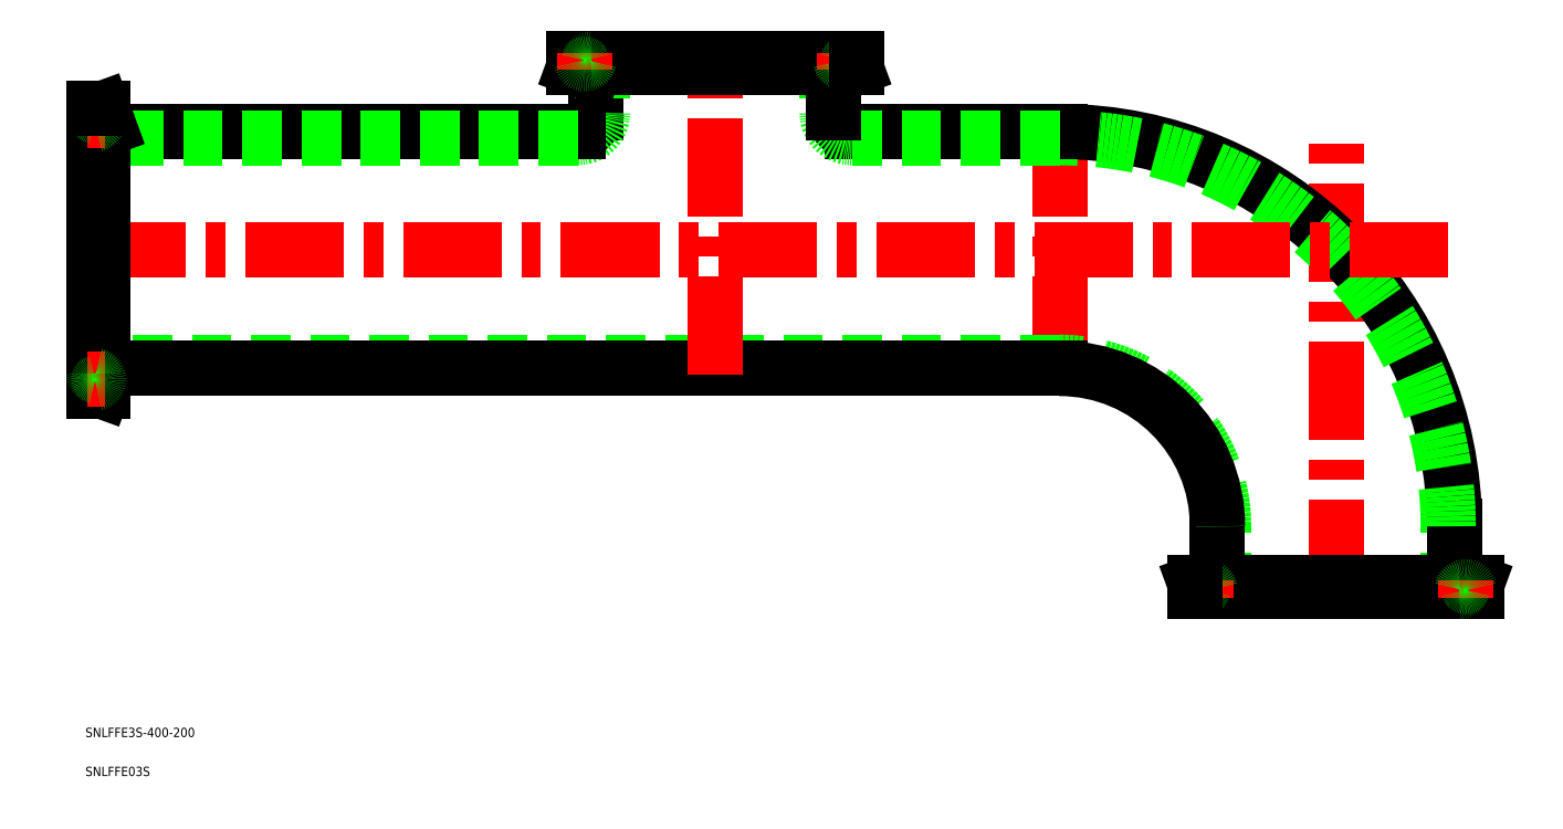
<metadata>
{"format":"dxf","ext":"dxf","renderer":"ezdxf+matplotlib","layout":"modelspace","background":"white","min_lineweight":24,"dpi":150}
</metadata>
<code>
0
SECTION
2
ENTITIES
0
TEXT
8
0
10
-402.7
20
-46.84
30
0
40
3
1
SNLFFE3S-400-200
0
TEXT
8
0
10
-402.7
20
-59.4
30
0
40
3
1
SNLFFE03S
0
LINE
8
0
10
36.15
20
0
30
0
11
36.15
21
21
31
0
0
LINE
8
0
10
38.15
20
21
30
0
11
38.15
21
6.926
31
0
0
LINE
8
0
10
-36.15
20
0
30
0
11
-36.15
21
21
31
0
0
LINE
8
0
10
-38.15
20
21
30
0
11
-38.15
21
6.926
31
0
0
LINE
8
CENTER
10
0
20
-2
30
0
11
2.274e-13
21
150.1
31
0
0
LINE
8
CENTER
10
-89
20
69.85
30
0
11
-89
21
150.1
31
0
0
ARC
8
0
10
-89
20
21
30
0
40
127.1
50
7e-15
51
90
0
ARC
8
0
10
-89
20
21
30
0
40
125.1
50
7e-15
51
90
0
LINE
8
CENTER
10
-402
20
110
30
0
11
40.15
21
110
31
0
0
ARC
8
0
10
-89
20
21
30
0
40
52.85
50
7e-15
51
90
0
ARC
8
0
10
-89
20
21
30
0
40
50.85
50
7e-15
51
90
0
LINE
8
0
10
-89
20
148.1
30
0
11
-155.8
21
148.1
31
0
0
LINE
8
0
10
-89
20
146.1
30
0
11
-155.8
21
146.1
31
0
0
LINE
8
0
10
-89
20
73.85
30
0
11
-400
21
73.85
31
0
0
LINE
8
0
10
-89
20
71.85
30
0
11
-393.1
21
71.85
31
0
0
LINE
8
CENTER
10
-200
20
69.85
30
0
11
-200
21
173.5
31
0
0
ARC
8
0
10
-155.8
20
154.1
30
0
40
6
50
180
51
270
0
ARC
8
0
10
-155.8
20
154.1
30
0
40
8
50
180
51
270
0
LINE
8
0
10
-163.8
20
171.5
30
0
11
-163.8
21
154.1
31
0
0
LINE
8
0
10
-161.8
20
154.1
30
0
11
-161.8
21
164.6
31
0
0
LINE
8
0
10
-238.1
20
154.1
30
0
11
-238.1
21
164.6
31
0
0
LINE
8
0
10
-236.1
20
171.5
30
0
11
-236.1
21
154.1
31
0
0
ARC
8
0
10
-244.1
20
154.1
30
0
40
6
50
270
51
7e-15
0
ARC
8
0
10
-244.1
20
154.1
30
0
40
8
50
270
51
7e-15
0
LINE
8
0
10
-244.1
20
148.1
30
0
11
-393.1
21
148.1
31
0
0
LINE
8
0
10
-244.1
20
146.1
30
0
11
-400
21
146.1
31
0
0
LINE
8
0
10
-158.2
20
169.9
30
0
11
-241.7
21
169.9
31
0
0
LINE
8
0
10
-245.5
20
168.6
30
0
11
-154.5
21
168.6
31
0
0
LINE
8
0
10
-154.5
20
171.5
30
0
11
-245.5
21
171.5
31
0
0
ARC
8
0
10
-240.1
20
164.6
30
0
40
2
50
0
51
70
0
ARC
8
0
10
-243.7
20
170.7
30
0
40
0.8
50
11.54
51
90
0
LINE
8
0
10
-245.5
20
168.6
30
0
11
-239.5
21
166.5
31
0
0
LINE
8
0
10
-245.5
20
168.6
30
0
11
-245.5
21
171.5
31
0
0
LINE
8
CENTER
10
-241.7
20
173.5
30
0
11
-241.7
21
167.9
31
0
0
ARC
8
0
10
-239.8
20
170.7
30
0
40
0.8
50
90
51
168.5
0
ARC
8
0
10
-241.7
20
171.1
30
0
40
1.2
50
191.5
51
348.5
0
ARC
8
0
10
-159.8
20
164.6
30
0
40
2
50
110
51
180
0
ARC
8
0
10
-156.3
20
170.7
30
0
40
0.8
50
90
51
168.5
0
LINE
8
0
10
-154.5
20
168.6
30
0
11
-160.5
21
166.5
31
0
0
LINE
8
CENTER
10
-158.2
20
173.5
30
0
11
-158.2
21
167.9
31
0
0
ARC
8
0
10
-160.2
20
170.7
30
0
40
0.8
50
11.54
51
90
0
ARC
8
0
10
-158.2
20
171.1
30
0
40
1.2
50
191.5
51
348.5
0
LINE
8
0
10
-154.5
20
168.6
30
0
11
-154.5
21
171.5
31
0
0
LINE
8
0
10
-41.75
20
1.6
30
0
11
41.75
21
1.6
31
0
0
LINE
8
0
10
45.5
20
2.85
30
0
11
-45.5
21
2.85
31
0
0
LINE
8
0
10
-45.5
20
3.31e-14
30
0
11
45.5
21
-3.31e-14
31
0
0
ARC
8
0
10
40.15
20
6.926
30
0
40
2
50
180
51
250
0
ARC
8
0
10
43.71
20
0.8
30
0
40
0.8
50
191.5
51
270
0
LINE
8
0
10
45.5
20
2.85
30
0
11
39.47
21
5.046
31
0
0
LINE
8
0
10
45.5
20
2.85
30
0
11
45.5
21
-3.31e-14
31
0
0
LINE
8
CENTER
10
41.75
20
-2
30
0
11
41.75
21
3.6
31
0
0
ARC
8
0
10
39.79
20
0.8
30
0
40
0.8
50
270
51
348.5
0
ARC
8
0
10
41.75
20
0.4
30
0
40
1.2
50
11.54
51
168.5
0
ARC
8
0
10
-40.15
20
6.926
30
0
40
2
50
290
51
360
0
ARC
8
0
10
-43.71
20
0.8
30
0
40
0.8
50
270
51
348.5
0
LINE
8
0
10
-45.5
20
2.85
30
0
11
-39.47
21
5.046
31
0
0
LINE
8
CENTER
10
-41.75
20
-2
30
0
11
-41.75
21
3.6
31
0
0
ARC
8
0
10
-39.79
20
0.8
30
0
40
0.8
50
191.5
51
270
0
ARC
8
0
10
-41.75
20
0.4
30
0
40
1.2
50
11.54
51
168.5
0
LINE
8
0
10
-45.5
20
2.85
30
0
11
-45.5
21
3.31e-14
31
0
0
LINE
8
0
10
-398.4
20
151.7
30
0
11
-398.4
21
68.25
31
0
0
LINE
8
0
10
-397.1
20
64.5
30
0
11
-397.1
21
155.5
31
0
0
LINE
8
0
10
-400
20
155.5
30
0
11
-400
21
64.5
31
0
0
ARC
8
0
10
-393.1
20
69.85
30
0
40
2
50
90
51
160
0
ARC
8
0
10
-399.2
20
66.29
30
0
40
0.8
50
101.5
51
180
0
LINE
8
0
10
-397.1
20
64.5
30
0
11
-395
21
70.53
31
0
0
LINE
8
0
10
-397.1
20
64.5
30
0
11
-400
21
64.5
31
0
0
LINE
8
CENTER
10
-402
20
68.25
30
0
11
-396.4
21
68.25
31
0
0
ARC
8
0
10
-399.2
20
70.21
30
0
40
0.8
50
180
51
258.5
0
ARC
8
0
10
-399.6
20
68.25
30
0
40
1.2
50
281.5
51
78.46
0
ARC
8
0
10
-393.1
20
150.1
30
0
40
2
50
200
51
270
0
ARC
8
0
10
-399.2
20
153.7
30
0
40
0.8
50
180
51
258.5
0
LINE
8
0
10
-397.1
20
155.5
30
0
11
-395
21
149.5
31
0
0
LINE
8
CENTER
10
-402
20
151.7
30
0
11
-396.4
21
151.7
31
0
0
ARC
8
0
10
-399.2
20
149.8
30
0
40
0.8
50
101.5
51
180
0
ARC
8
0
10
-399.6
20
151.7
30
0
40
1.2
50
281.5
51
78.46
0
LINE
8
0
10
-397.1
20
155.5
30
0
11
-400
21
155.5
31
0
0
ENDSEC
0
EOF

</code>
